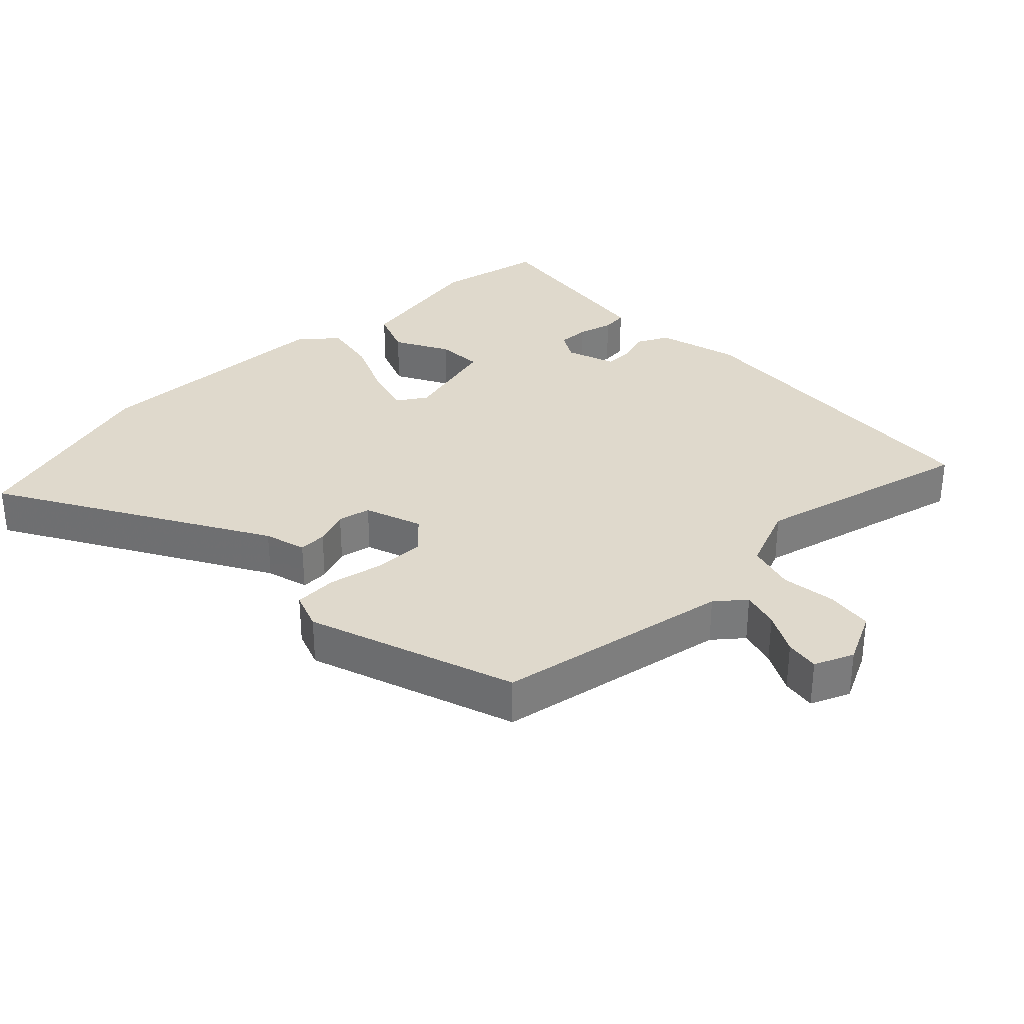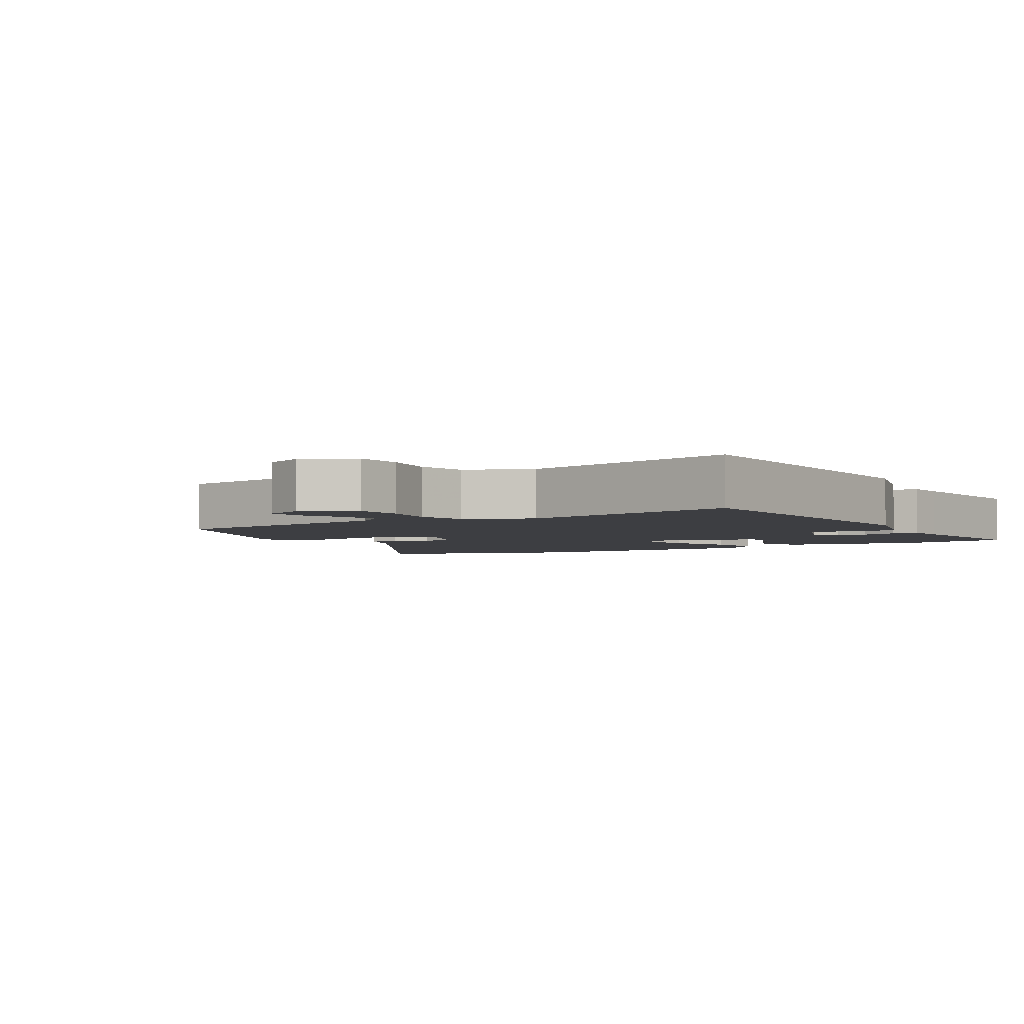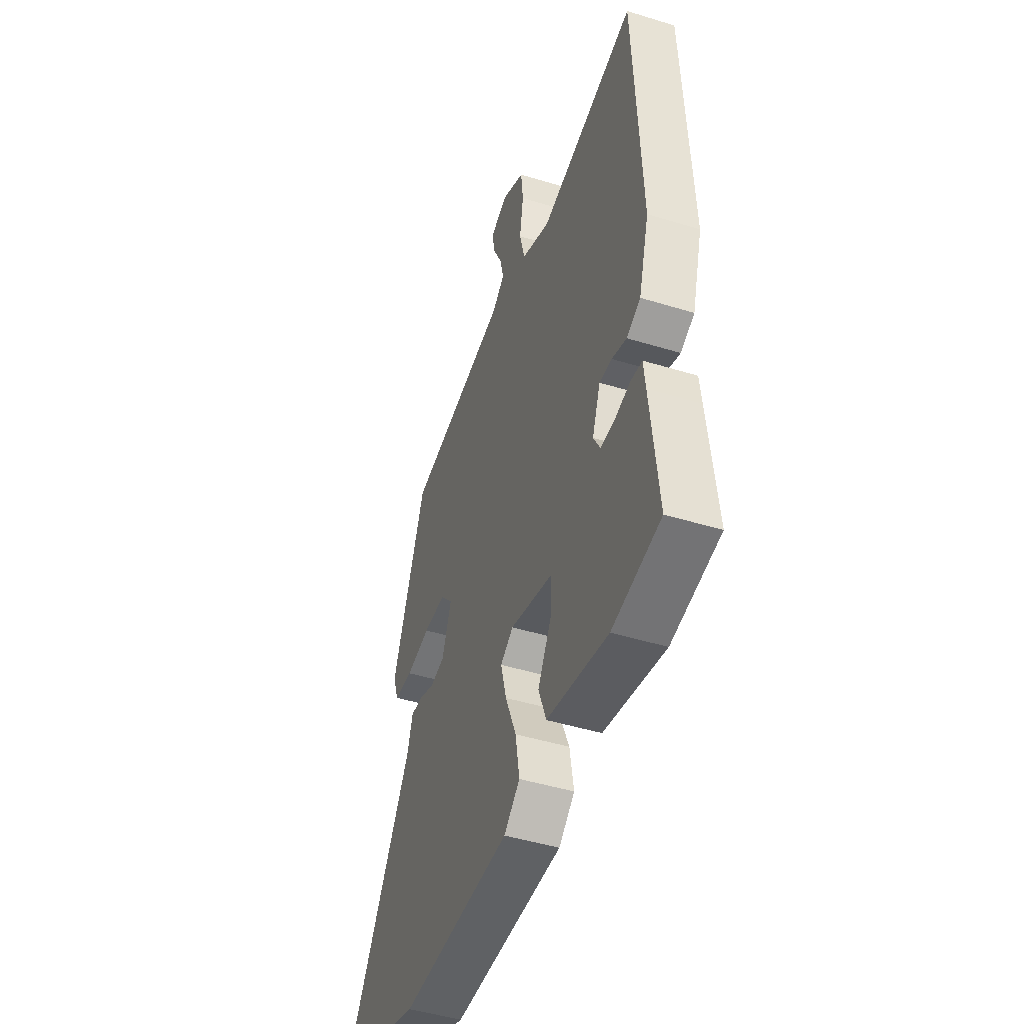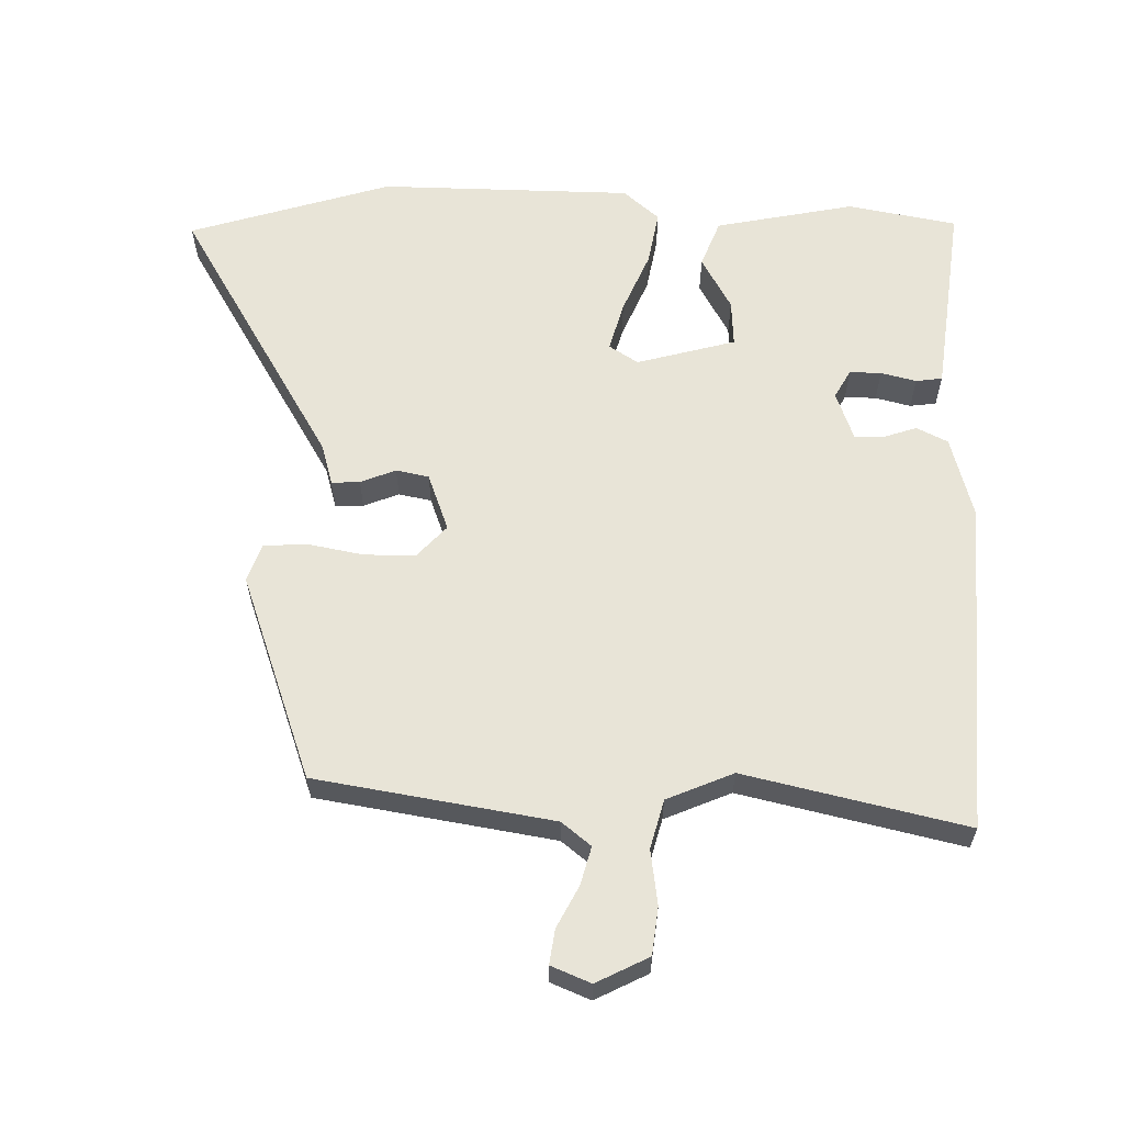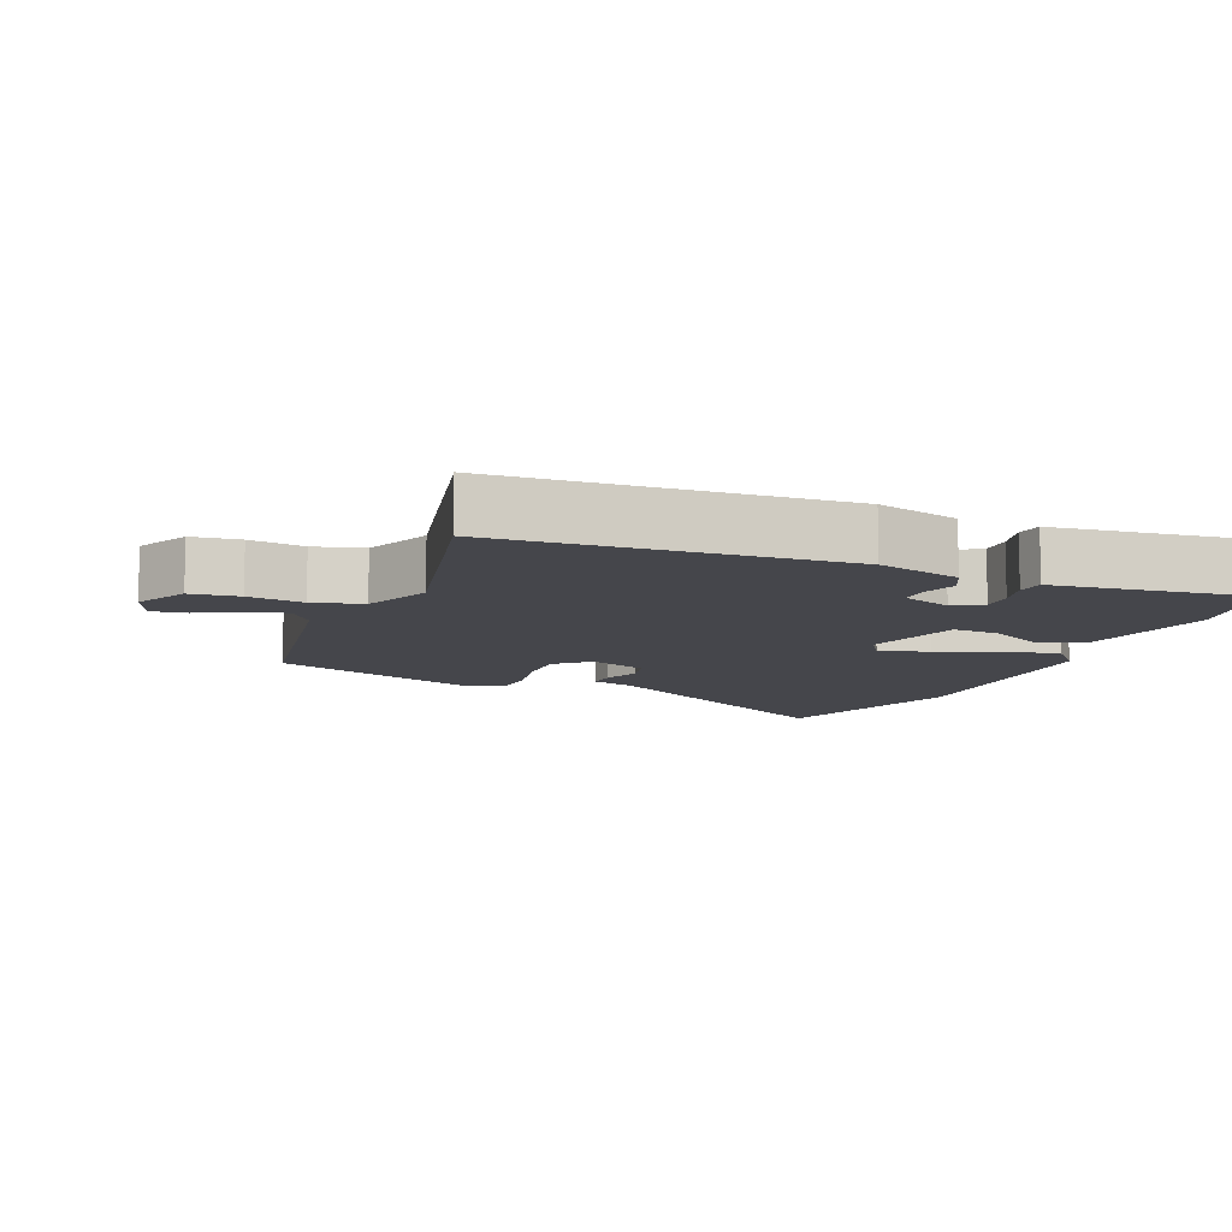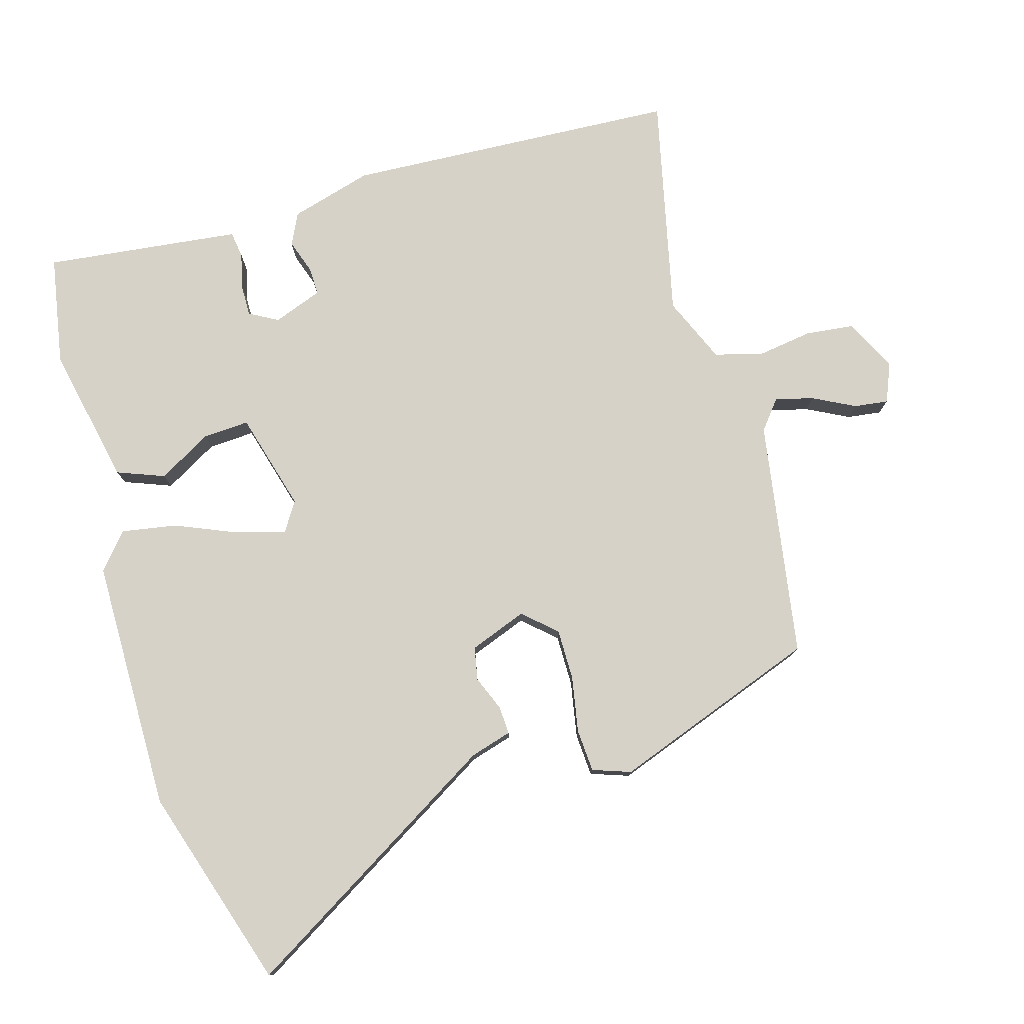
<metadata>
{"format":"obj","ext":"obj","renderer":"f3d","projection":"perspective","resolution":1024,"background":"white","views":[{"elev":32.3,"azim":-42.3,"up":"+Y"},{"elev":-3.5,"azim":32.0,"up":"+Y"},{"elev":-46.8,"azim":70.8,"up":"+Z"},{"elev":61.3,"azim":2.3,"up":"+Y"},{"elev":-10.0,"azim":69.0,"up":"+Y"},{"elev":78.1,"azim":-105.4,"up":"+Y"}]}
</metadata>
<code>
v -0.397 0.07 -0.534
v -0.697 0.07 -0.435
v -0.457 0.07 -0.047
v -0.438 0.07 0.015
v -0.396 0.07 0.012
v -0.344 0.07 -0.01
v -0.295 0.07 -0.001
v -0.262 0.07 0.084
v -0.305 0.07 0.133
v -0.381 0.07 0.134
v -0.464 0.07 0.12
v -0.528 0.07 0.125
v -0.547 0.07 0.182
v -0.431 0.07 0.488
v -0.078 0.07 0.539
v -0.034 0.07 0.573
v -0.048 0.07 0.63
v -0.079 0.07 0.693
v -0.085 0.07 0.744
v -0.026 0.07 0.767
v 0.051 0.07 0.726
v 0.058 0.07 0.655
v 0.045 0.07 0.574
v 0.063 0.07 0.501
v 0.161 0.07 0.457
v 0.491 0.07 0.526
v 0.511 0.07 0.029
v 0.475 0.07 -0.093
v 0.428 0.07 -0.115
v 0.378 0.07 -0.097
v 0.336 0.07 -0.095
v 0.308 0.07 -0.168
v 0.331 0.07 -0.211
v 0.378 0.07 -0.211
v 0.431 0.07 -0.199
v 0.47 0.07 -0.205
v 0.476 0.07 -0.262
v 0.5 0.07 -0.497
v 0.337 0.07 -0.524
v 0.13 0.07 -0.478
v 0.104 0.07 -0.407
v 0.15 0.07 -0.328
v 0.155 0.07 -0.259
v 0.009 0.07 -0.216
v -0.035 0.07 -0.243
v -0.016 0.07 -0.317
v 0.021 0.07 -0.409
v 0.034 0.07 -0.491
v -0.02 0.07 -0.536
v -0.397 0 -0.534
v -0.697 0 -0.435
v -0.457 0 -0.047
v -0.438 0 0.015
v -0.396 0 0.012
v -0.344 0 -0.01
v -0.295 0 -0.001
v -0.262 0 0.084
v -0.305 0 0.133
v -0.381 0 0.134
v -0.464 0 0.12
v -0.528 0 0.125
v -0.547 0 0.182
v -0.431 0 0.488
v -0.078 0 0.539
v -0.034 0 0.573
v -0.048 0 0.63
v -0.079 0 0.693
v -0.085 0 0.744
v -0.026 0 0.767
v 0.051 0 0.726
v 0.058 0 0.655
v 0.045 0 0.574
v 0.063 0 0.501
v 0.161 0 0.457
v 0.491 0 0.526
v 0.511 0 0.029
v 0.475 0 -0.093
v 0.428 0 -0.115
v 0.378 0 -0.097
v 0.336 0 -0.095
v 0.308 0 -0.168
v 0.331 0 -0.211
v 0.378 0 -0.211
v 0.431 0 -0.199
v 0.47 0 -0.205
v 0.476 0 -0.262
v 0.5 0 -0.497
v 0.337 0 -0.524
v 0.13 0 -0.478
v 0.104 0 -0.407
v 0.15 0 -0.328
v 0.155 0 -0.259
v 0.009 0 -0.216
v -0.035 0 -0.243
v -0.016 0 -0.317
v 0.021 0 -0.409
v 0.034 0 -0.491
v -0.02 0 -0.536
f 46 47 48 49
f 45 46 49 1
f 39 40 41 42
f 39 42 43
f 38 39 43
f 37 38 43
f 34 35 36 37
f 33 34 37 43
f 32 33 43 44
f 27 28 29 30
f 25 26 27 30
f 24 25 30 31
f 20 21 22 23
f 20 23 24
f 17 18 19 20
f 16 17 20 24
f 15 16 24 31
f 10 11 12 13
f 9 10 13 14
f 8 9 14 15
f 3 4 5 6
f 3 6 7
f 45 1 2 3
f 44 45 3 7
f 15 31 32 44
f 7 8 15 44
f 98 97 96 95
f 50 98 95 94
f 91 90 89 88
f 92 91 88
f 92 88 87
f 92 87 86
f 86 85 84 83
f 92 86 83 82
f 93 92 82 81
f 79 78 77 76
f 79 76 75 74
f 80 79 74 73
f 72 71 70 69
f 73 72 69
f 69 68 67 66
f 73 69 66 65
f 80 73 65 64
f 62 61 60 59
f 63 62 59 58
f 64 63 58 57
f 55 54 53 52
f 56 55 52
f 52 51 50 94
f 56 52 94 93
f 93 81 80 64
f 93 64 57 56
f 1 50 51 2
f 2 51 52 3
f 3 52 53 4
f 4 53 54 5
f 5 54 55 6
f 6 55 56 7
f 7 56 57 8
f 8 57 58 9
f 9 58 59 10
f 10 59 60 11
f 11 60 61 12
f 12 61 62 13
f 13 62 63 14
f 14 63 64 15
f 15 64 65 16
f 16 65 66 17
f 17 66 67 18
f 18 67 68 19
f 19 68 69 20
f 20 69 70 21
f 21 70 71 22
f 22 71 72 23
f 23 72 73 24
f 24 73 74 25
f 25 74 75 26
f 26 75 76 27
f 27 76 77 28
f 28 77 78 29
f 29 78 79 30
f 30 79 80 31
f 31 80 81 32
f 32 81 82 33
f 33 82 83 34
f 34 83 84 35
f 35 84 85 36
f 36 85 86 37
f 37 86 87 38
f 38 87 88 39
f 39 88 89 40
f 40 89 90 41
f 41 90 91 42
f 42 91 92 43
f 43 92 93 44
f 44 93 94 45
f 45 94 95 46
f 46 95 96 47
f 47 96 97 48
f 48 97 98 49
f 49 98 50 1

</code>
